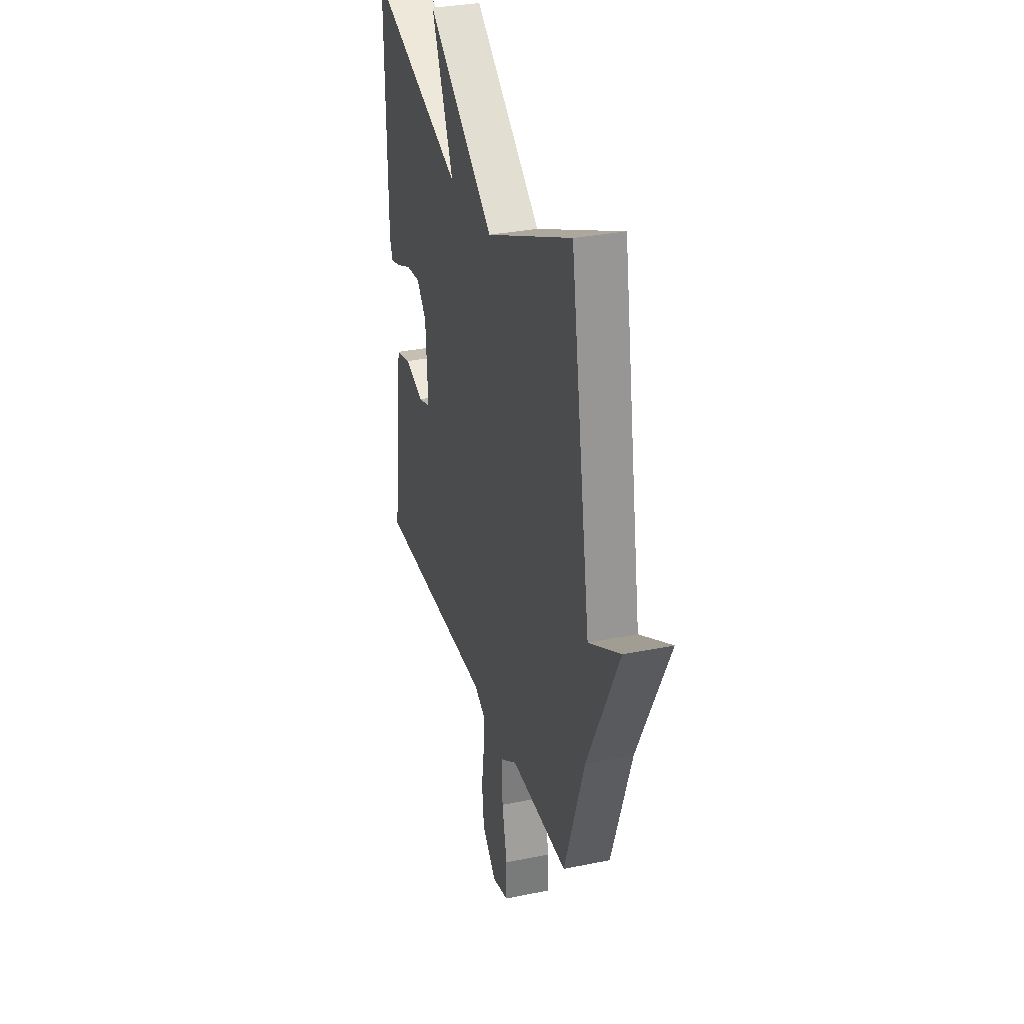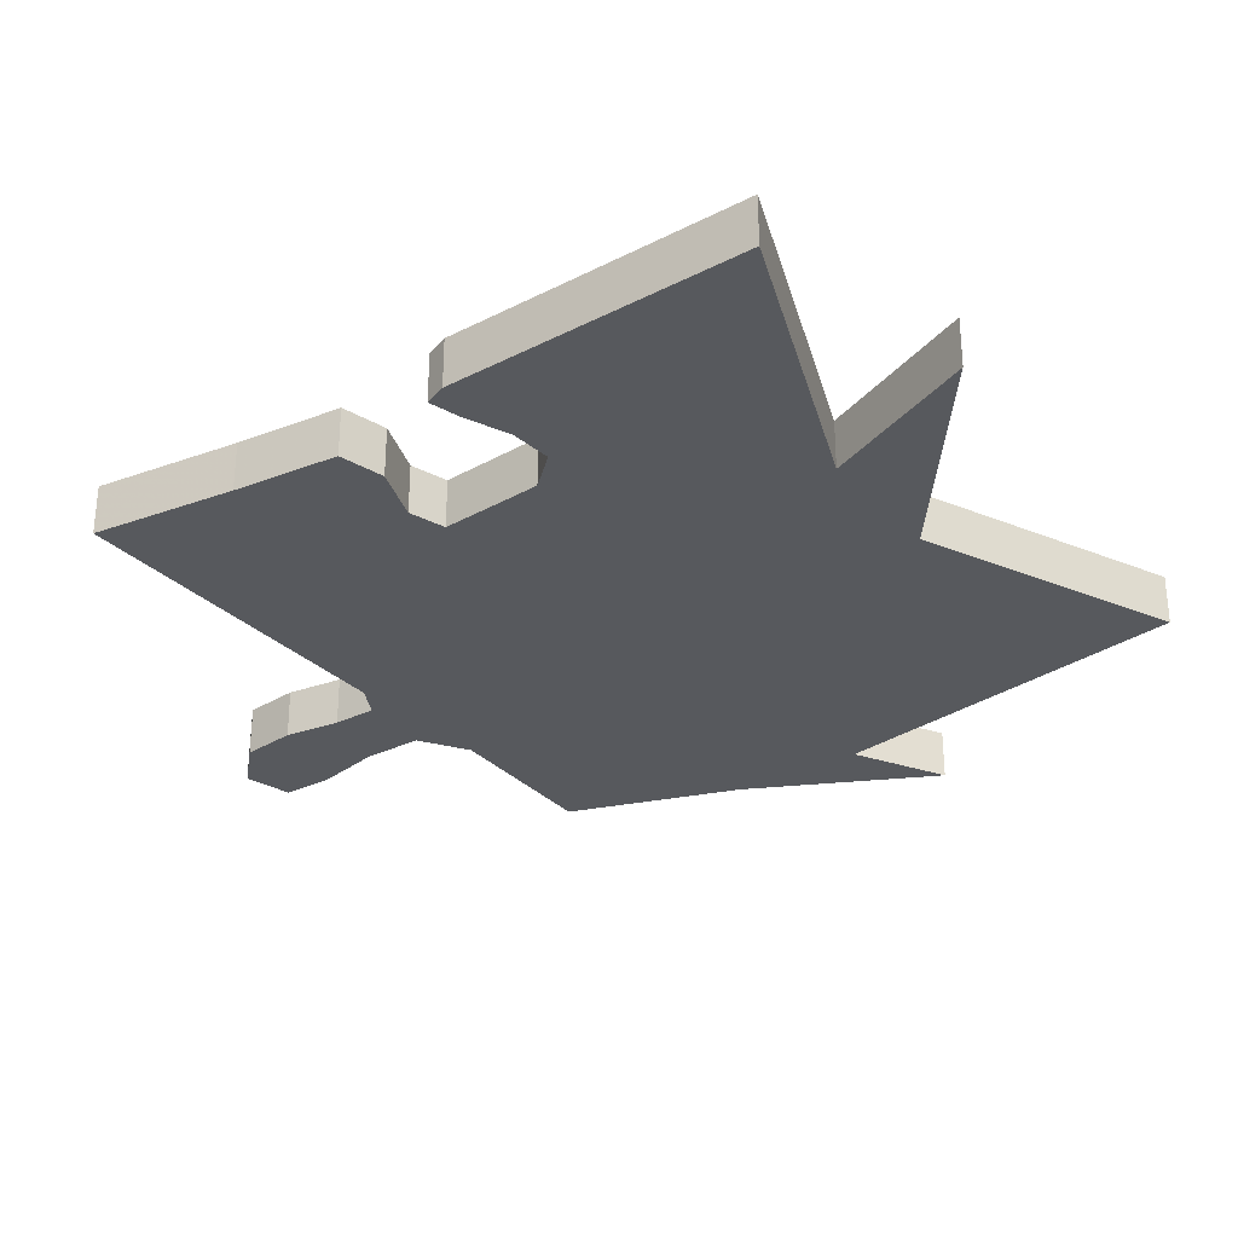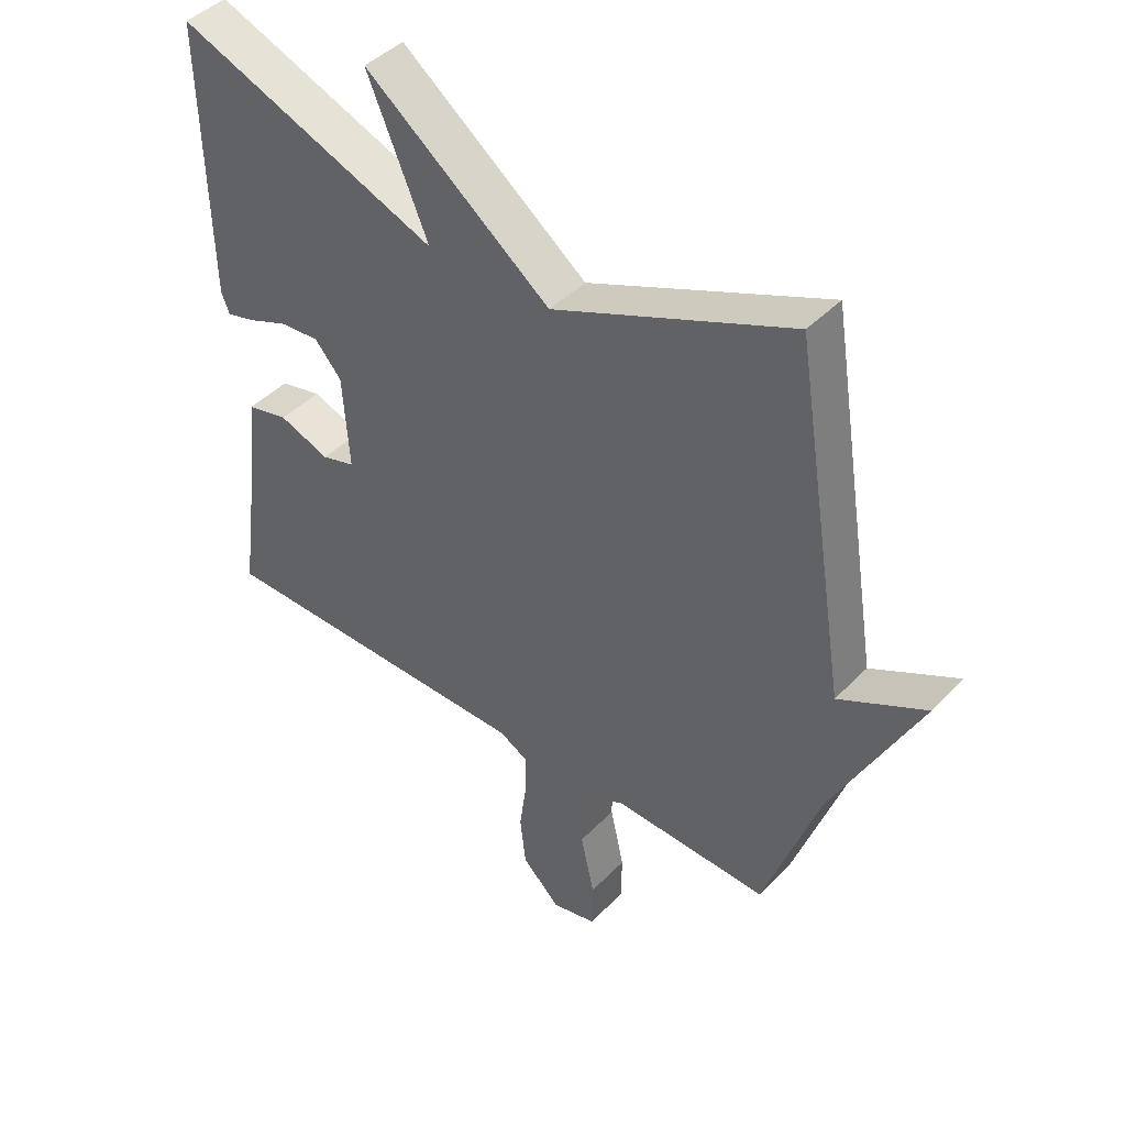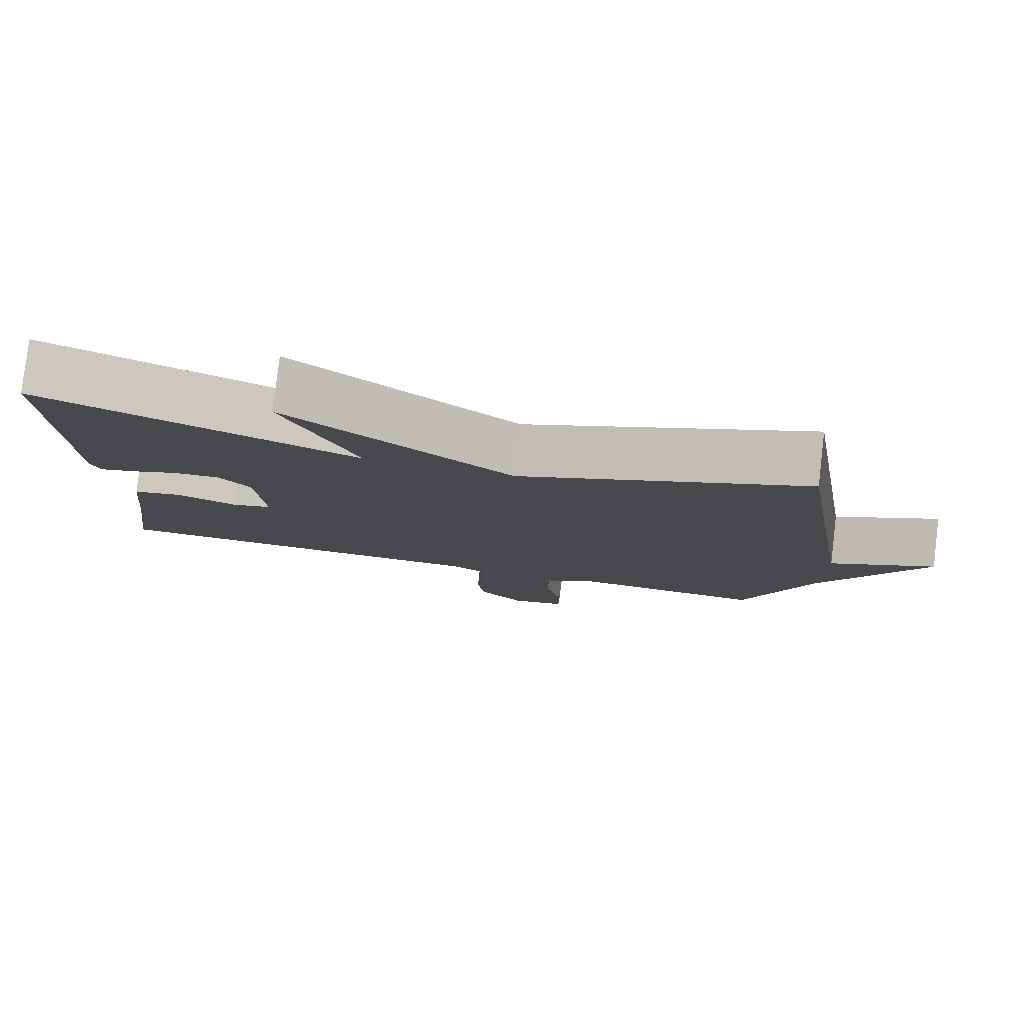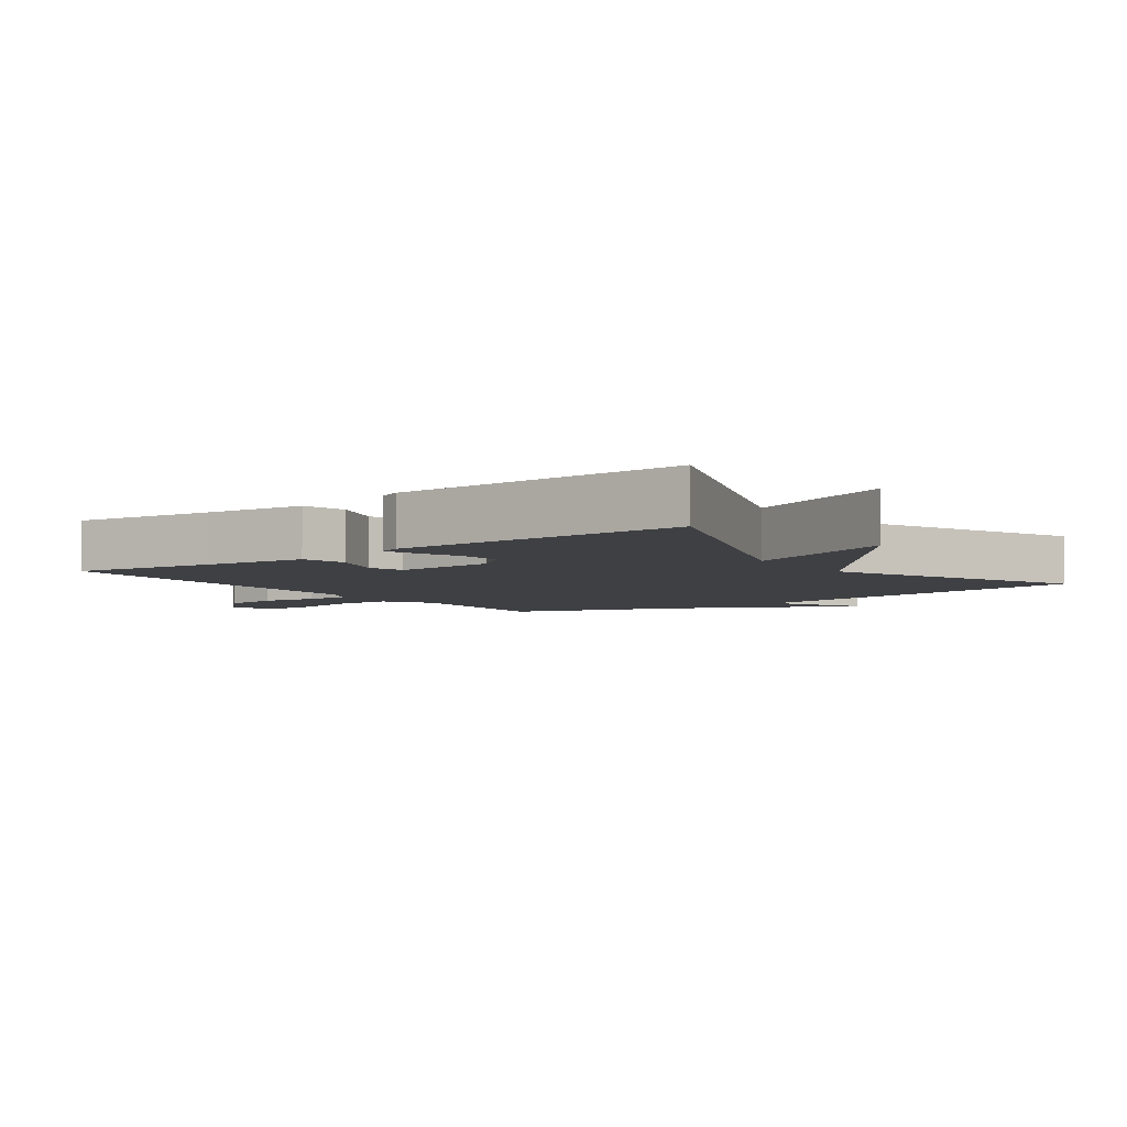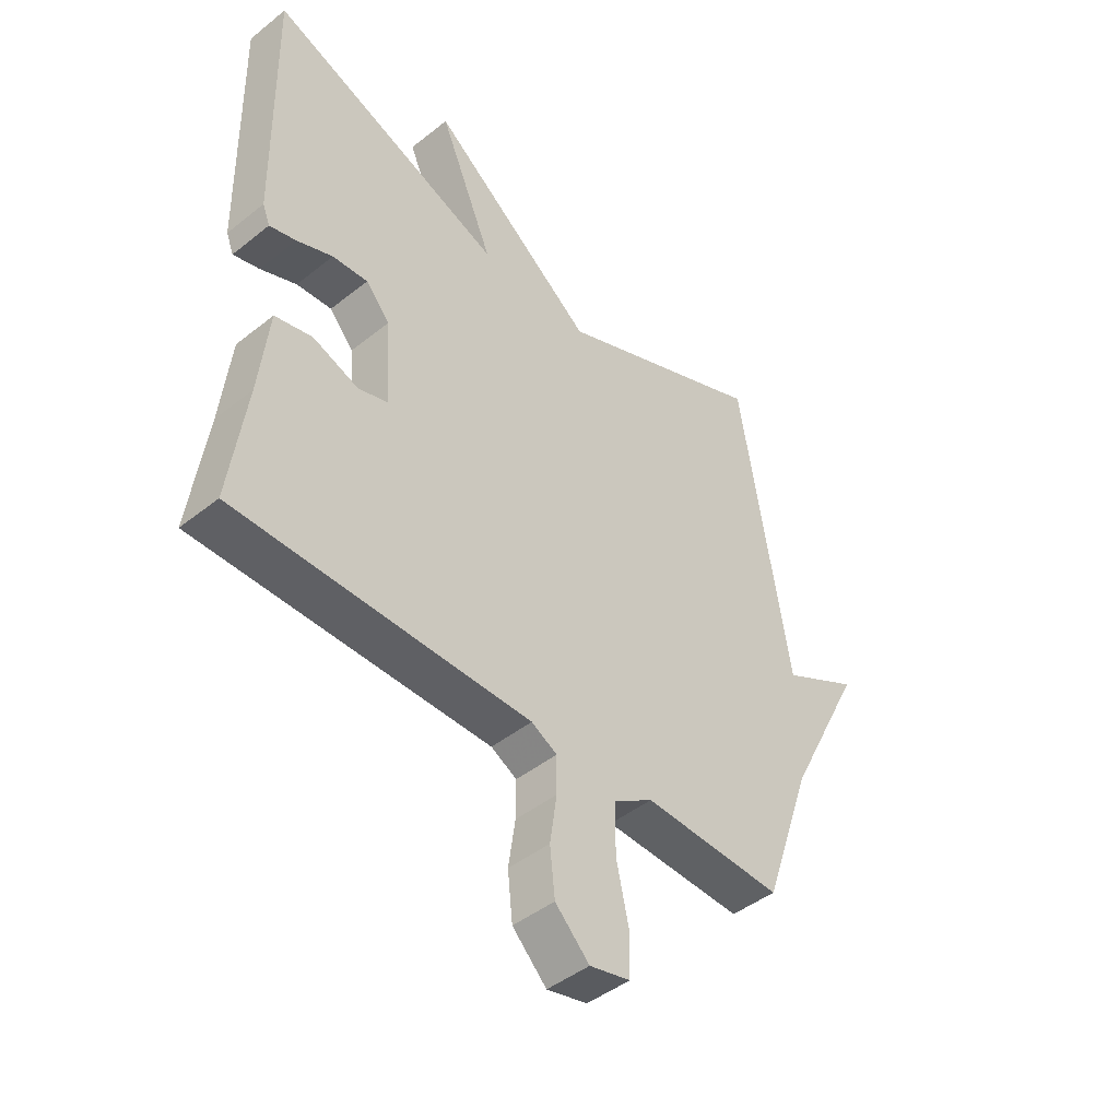
<metadata>
{"format":"obj","ext":"obj","renderer":"f3d","projection":"perspective","resolution":1024,"background":"white","views":[{"elev":31.3,"azim":73.7,"up":"+Z"},{"elev":-29.7,"azim":-54.2,"up":"+Y"},{"elev":43.6,"azim":40.1,"up":"+Z"},{"elev":79.8,"azim":6.8,"up":"+Z"},{"elev":-5.1,"azim":-53.8,"up":"+Y"},{"elev":-44.9,"azim":-47.3,"up":"+Z"}]}
</metadata>
<code>
v 0.5 0.07 -0.5
v 0.25 0.07 -0.491
v 0.179 0.07 -0.536
v 0.179 0.07 -0.626
v 0.201 0.07 -0.726
v 0.2 0.07 -0.802
v 0.128 0.07 -0.819
v 0.067 0.07 -0.758
v 0.058 0.07 -0.676
v 0.07 0.07 -0.592
v 0.07 0.07 -0.527
v 0.024 0.07 -0.502
v -0.5 0.07 -0.5
v -0.471 0.07 -0.288
v -0.454 0.07 -0.133
v -0.387 0.07 -0.117
v -0.306 0.07 -0.147
v -0.252 0.07 -0.131
v -0.262 0.07 0.021
v -0.305 0.07 0.07
v -0.368 0.07 0.065
v -0.432 0.07 0.039
v -0.479 0.07 0.026
v -0.492 0.07 0.059
v -0.5 0.07 0.5
v -0.08 0.07 0.337
v -0.177 0.07 0.566
v 0.12 0.07 0.337
v 0.5 0.07 0.5
v 0.588 0.07 -0.045
v 0.726 0.07 0.028
v 0.588 0.07 -0.245
v 0.5 0 -0.5
v 0.25 0 -0.491
v 0.179 0 -0.536
v 0.179 0 -0.626
v 0.201 0 -0.726
v 0.2 0 -0.802
v 0.128 0 -0.819
v 0.067 0 -0.758
v 0.058 0 -0.676
v 0.07 0 -0.592
v 0.07 0 -0.527
v 0.024 0 -0.502
v -0.5 0 -0.5
v -0.471 0 -0.288
v -0.454 0 -0.133
v -0.387 0 -0.117
v -0.306 0 -0.147
v -0.252 0 -0.131
v -0.262 0 0.021
v -0.305 0 0.07
v -0.368 0 0.065
v -0.432 0 0.039
v -0.479 0 0.026
v -0.492 0 0.059
v -0.5 0 0.5
v -0.08 0 0.337
v -0.177 0 0.566
v 0.12 0 0.337
v 0.5 0 0.5
v 0.588 0 -0.045
v 0.726 0 0.028
v 0.588 0 -0.245
f 30 31 32
f 32 1 2
f 30 32 2
f 29 30 2
f 28 29 2
f 26 27 28
f 26 28 2 3
f 24 25 26
f 23 24 26
f 22 23 26
f 21 22 26
f 20 21 26
f 19 20 26
f 26 3 4
f 19 26 4
f 18 19 4
f 17 18 4
f 14 15 16 17
f 12 13 14 17
f 11 12 17
f 11 17 4
f 5 6 7
f 4 5 7
f 11 4 7
f 10 11 7
f 7 8 9 10
f 64 63 62
f 34 33 64
f 34 64 62
f 34 62 61
f 34 61 60
f 60 59 58
f 35 34 60 58
f 58 57 56
f 58 56 55
f 58 55 54
f 58 54 53
f 58 53 52
f 58 52 51
f 36 35 58
f 36 58 51
f 36 51 50
f 36 50 49
f 49 48 47 46
f 49 46 45 44
f 49 44 43
f 36 49 43
f 39 38 37
f 39 37 36
f 39 36 43
f 39 43 42
f 42 41 40 39
f 1 33 34 2
f 2 34 35 3
f 3 35 36 4
f 4 36 37 5
f 5 37 38 6
f 6 38 39 7
f 7 39 40 8
f 8 40 41 9
f 9 41 42 10
f 10 42 43 11
f 11 43 44 12
f 12 44 45 13
f 13 45 46 14
f 14 46 47 15
f 15 47 48 16
f 16 48 49 17
f 17 49 50 18
f 18 50 51 19
f 19 51 52 20
f 20 52 53 21
f 21 53 54 22
f 22 54 55 23
f 23 55 56 24
f 24 56 57 25
f 25 57 58 26
f 26 58 59 27
f 27 59 60 28
f 28 60 61 29
f 29 61 62 30
f 30 62 63 31
f 31 63 64 32
f 32 64 33 1

</code>
